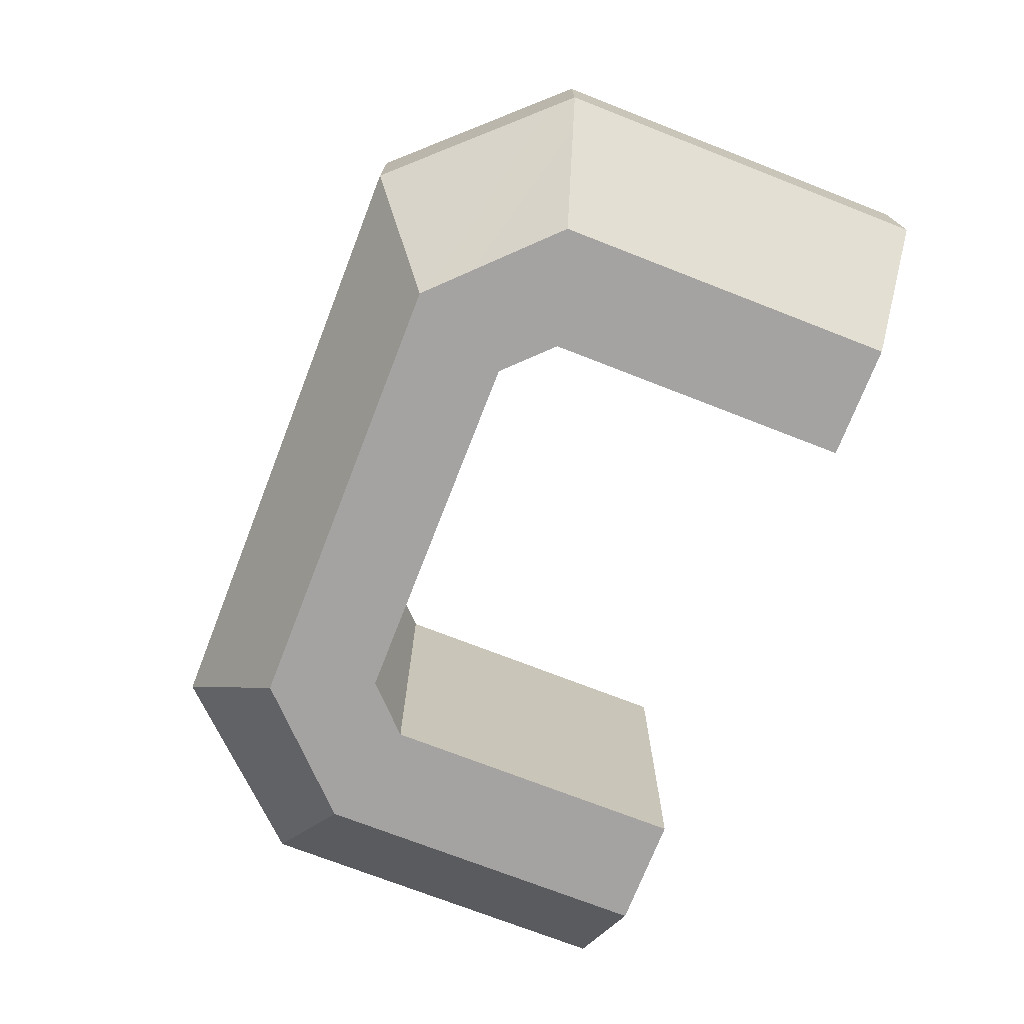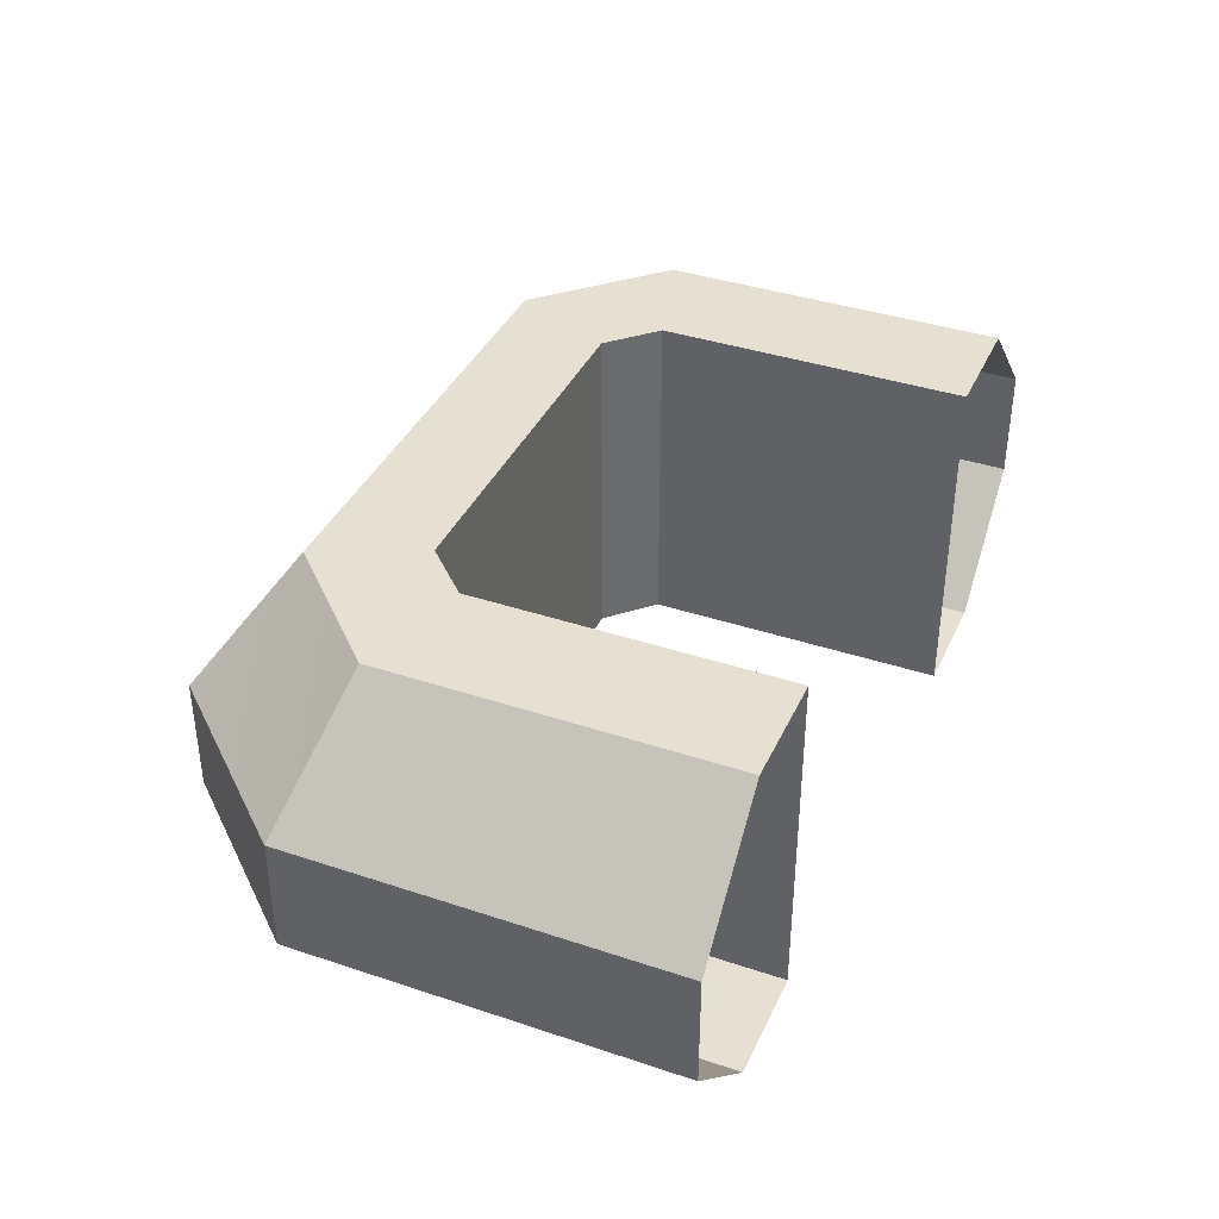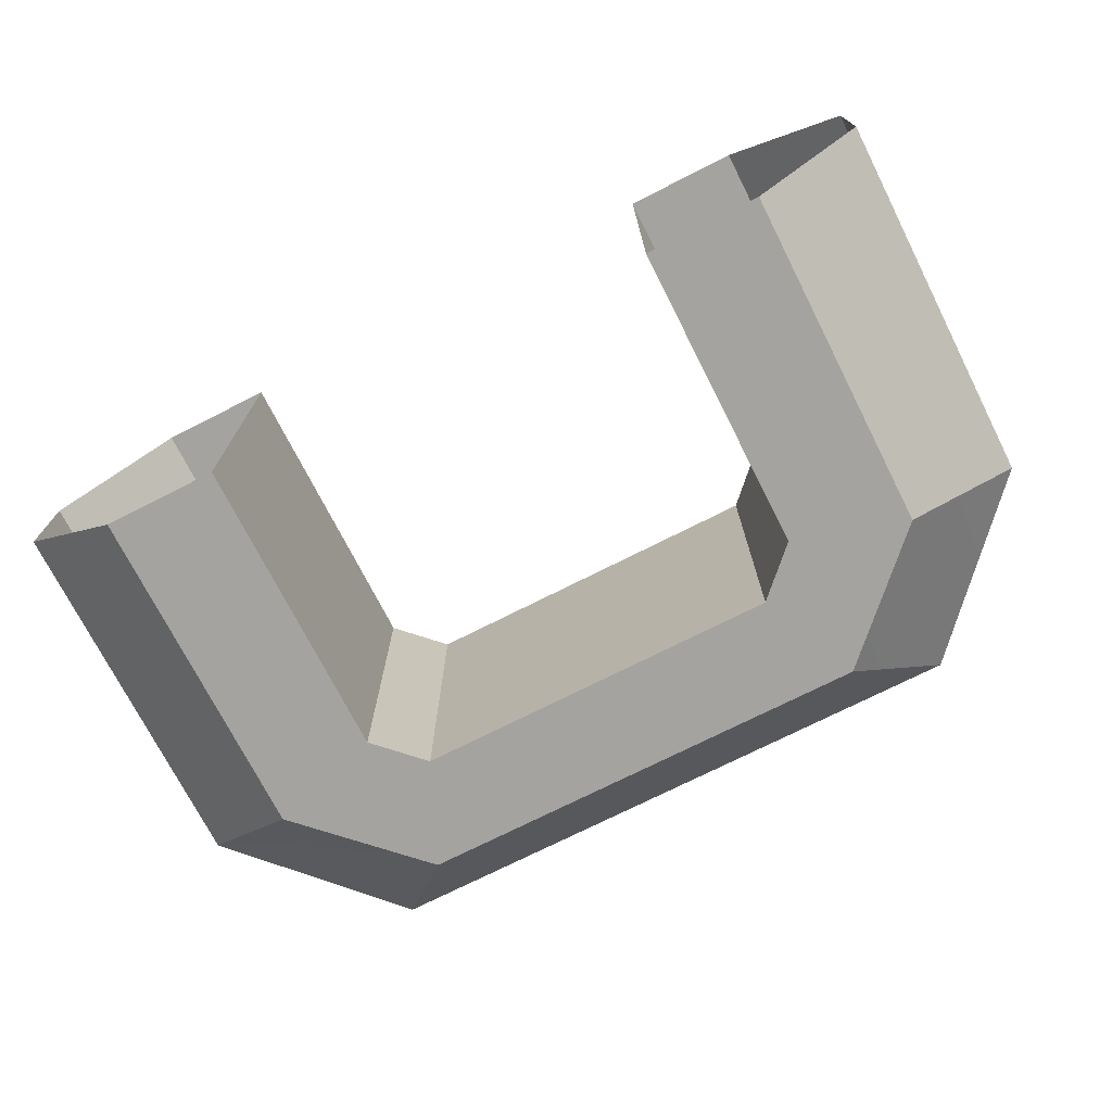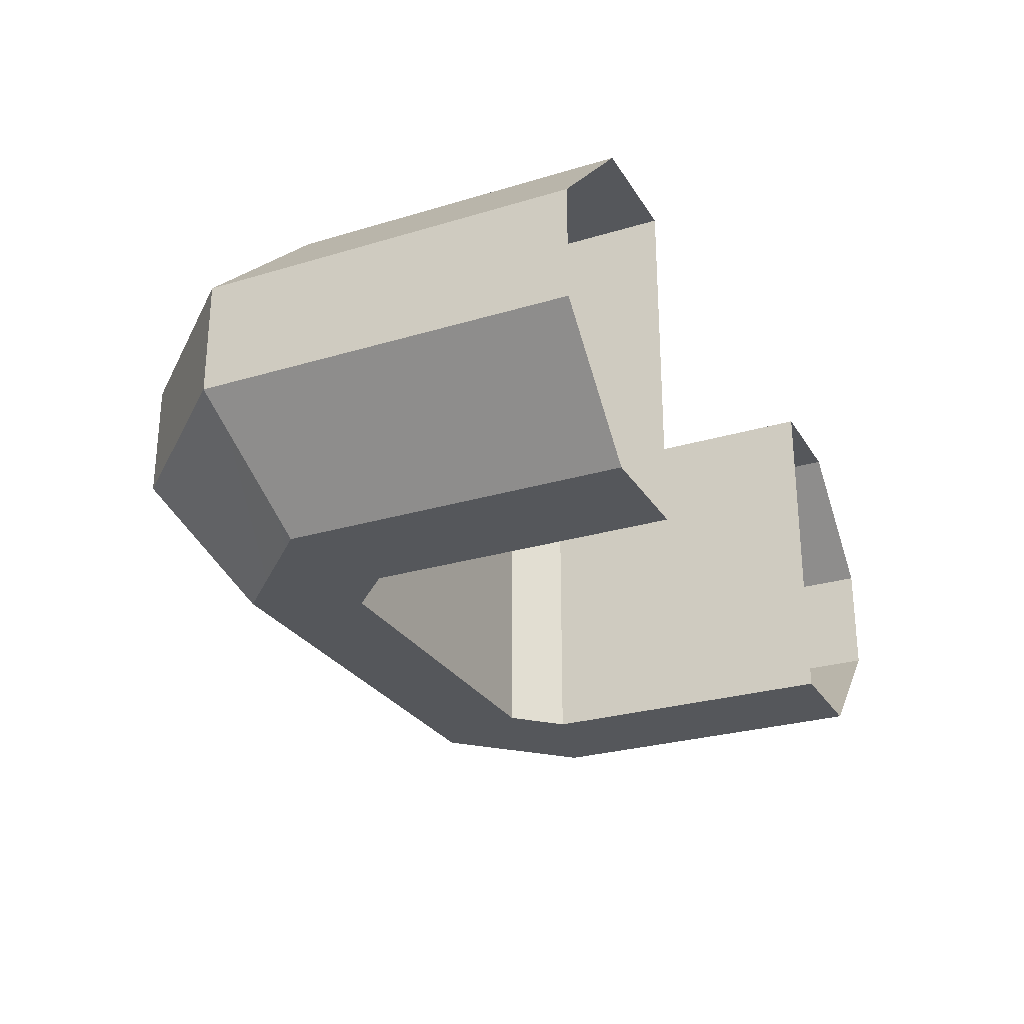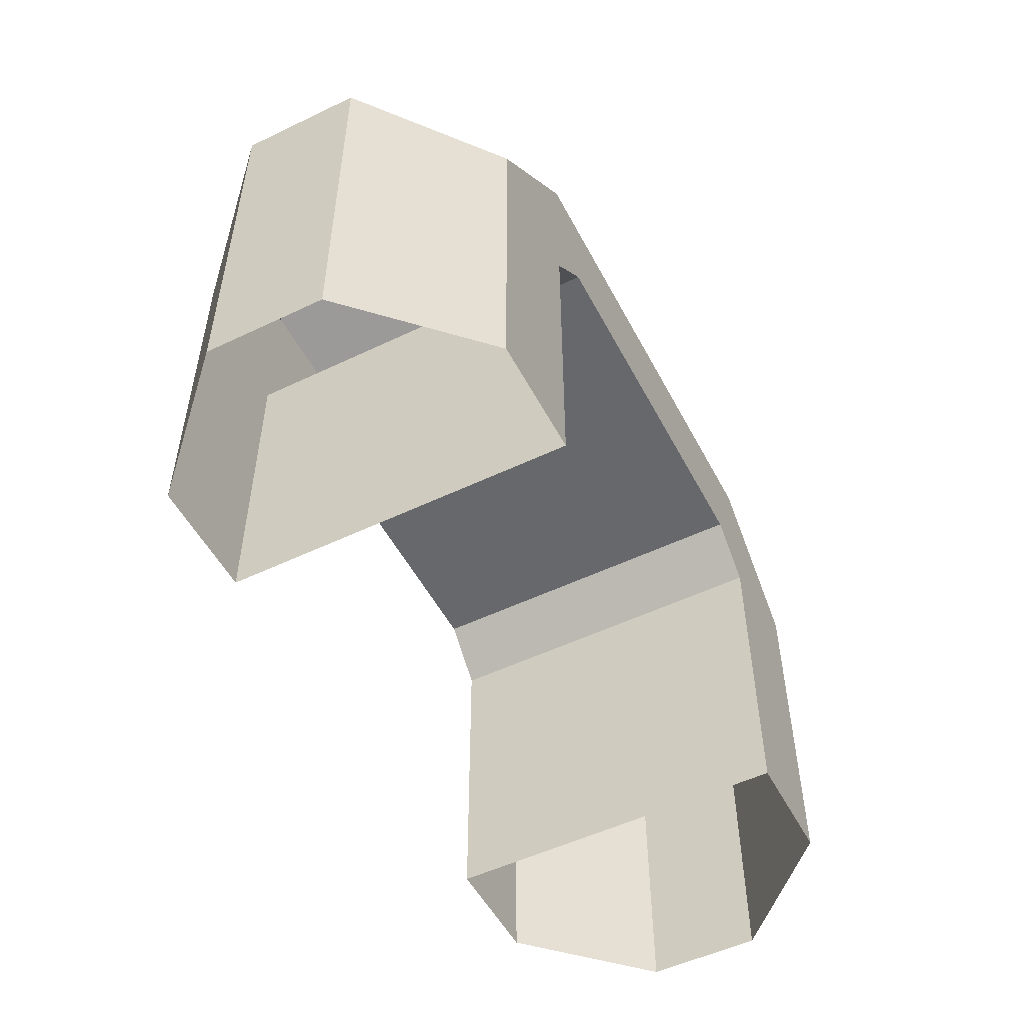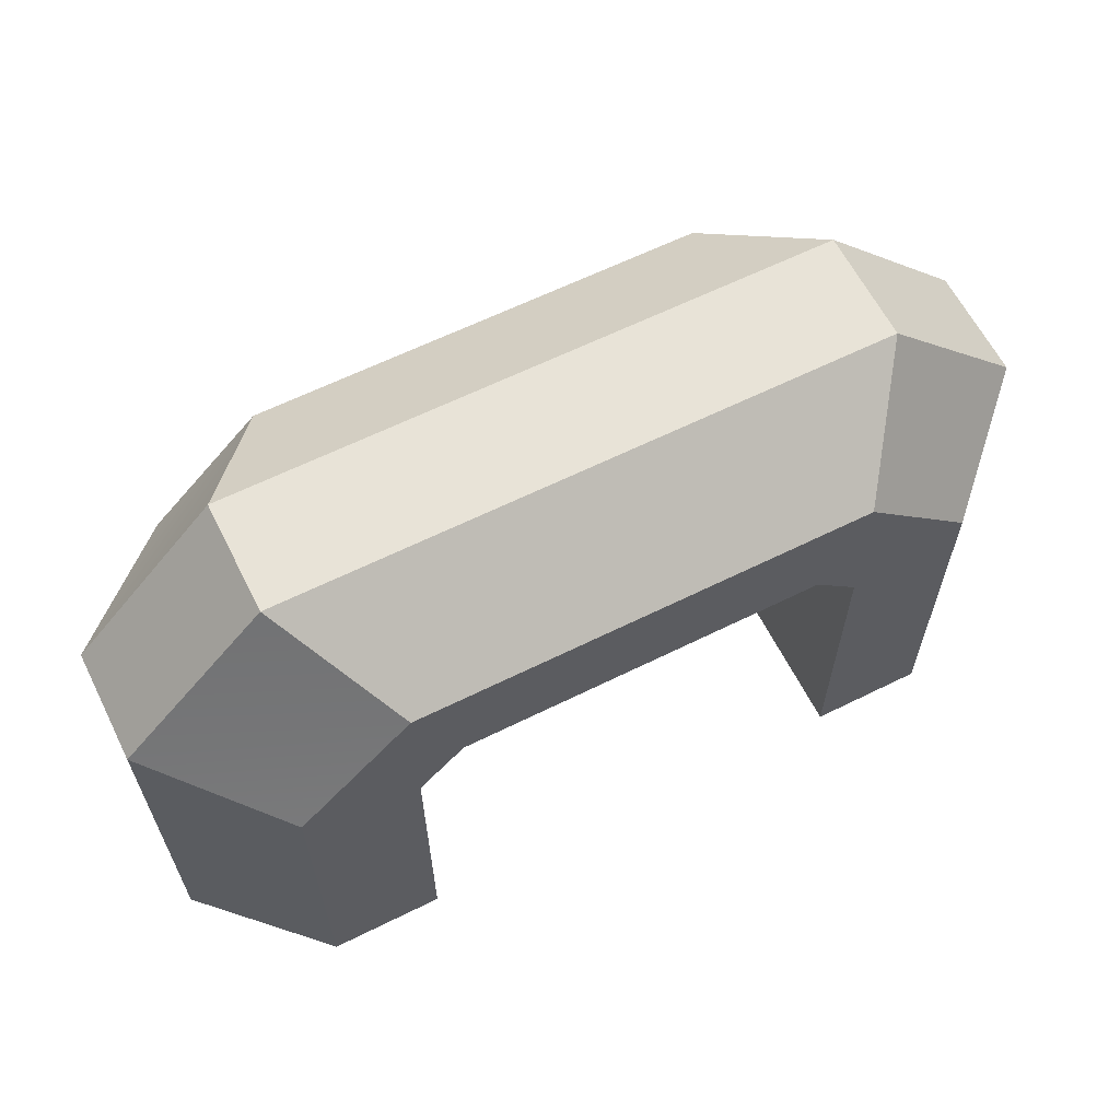
<metadata>
{"format":"obj","ext":"obj","renderer":"f3d","projection":"perspective","resolution":1024,"background":"white","views":[{"elev":-73.1,"azim":-111.3,"up":"+Z"},{"elev":38.3,"azim":-67.1,"up":"+Z"},{"elev":-72.8,"azim":26.9,"up":"+Z"},{"elev":-27.0,"azim":-64.9,"up":"+Z"},{"elev":-52.3,"azim":-62.7,"up":"+Y"},{"elev":62.3,"azim":-26.7,"up":"+Y"}]}
</metadata>
<code>
o 001-front_001-front_Cube.000
v -3 3 1.5
v -2 2.7 1.5
v -2 -0 1.5
v -3 -0 1.5
v -2 4 1.5
v -1.6 3.1 1.5
v 2 4 1.5
v 1.6 3.1 1.5
v 3 3 1.5
v 2 2.7 1.5
v 3 -0 1.5
v 2 -0 1.5
f 1 3 4
f 2 5 6
f 6 7 8
f 8 9 10
f 10 11 12
f 1 2 3
f 2 1 5
f 6 5 7
f 8 7 9
f 10 9 11
o 003-middle_002-middle_Cube
v 4 -0 0.5
v 4 3.3 0.5
v 4 3.3 -0.5
v 4 0 -0.5
v 2.7 4.7 0.5
v 2.7 4.7 -0.5
v -2.7 4.7 0.5
v -2.7 4.7 -0.5
v -4 3.3 0.5
v -4 3.3 -0.5
v -4 0 -0.5
v -4 -0 0.5
f 13 15 16
f 14 18 15
f 17 20 18
f 19 22 20
f 23 21 22
f 13 14 15
f 14 17 18
f 17 19 20
f 19 21 22
f 23 24 21
o 005-inner_004-innerArch_Cube.001
v 2 2.7 1.5
v 2 -0 1.5
v 2 0 -1.5
v 2 2.7 -1.5
v 1.6 3.1 1.5
v 1.6 3.1 -1.5
v -1.6 3.1 1.5
v -1.6 3.1 -1.5
v -2 2.7 1.5
v -2 2.7 -1.5
v -2 0 -1.5
v -2 -0 1.5
f 25 27 28
f 29 28 30
f 31 30 32
f 33 32 34
f 33 35 36
f 25 26 27
f 29 25 28
f 31 29 30
f 33 31 32
f 33 34 35
o 002-frontTop_001-front_Cube.002
v -3 3 1.5
v -3 -0 1.5
v -2 4 1.5
v 2 4 1.5
v 3 3 1.5
v 3 -0 1.5
v 4 3.3 0.5
v 4 -0 0.5
v 2.7 4.7 0.5
v -2.7 4.7 0.5
v -4 3.3 0.5
v -4 -0 0.5
f 42 43 44
f 41 45 43
f 40 46 45
f 39 47 46
f 38 47 37
f 42 41 43
f 41 40 45
f 40 39 46
f 39 37 47
f 38 48 47
o 004-back_003-back_Cube.003
v -3 3 -1.5
v -2 2.7 -1.5
v -2 0 -1.5
v -3 0 -1.5
v -2 4 -1.5
v -1.6 3.1 -1.5
v 2 4 -1.5
v 1.6 3.1 -1.5
v 3 3 -1.5
v 2 2.7 -1.5
v 3 0 -1.5
v 2 0 -1.5
v -4 0 -0.5
v -4 3.3 -0.5
v -2.7 4.7 -0.5
v 2.7 4.7 -0.5
v 4 3.3 -0.5
v 4 0 -0.5
f 49 51 52
f 50 53 54
f 54 55 56
f 56 57 58
f 58 59 60
f 52 62 49
f 53 62 63
f 55 63 64
f 57 64 65
f 59 65 66
f 49 50 51
f 50 49 53
f 54 53 55
f 56 55 57
f 58 57 59
f 52 61 62
f 53 49 62
f 55 53 63
f 57 55 64
f 59 57 65

</code>
